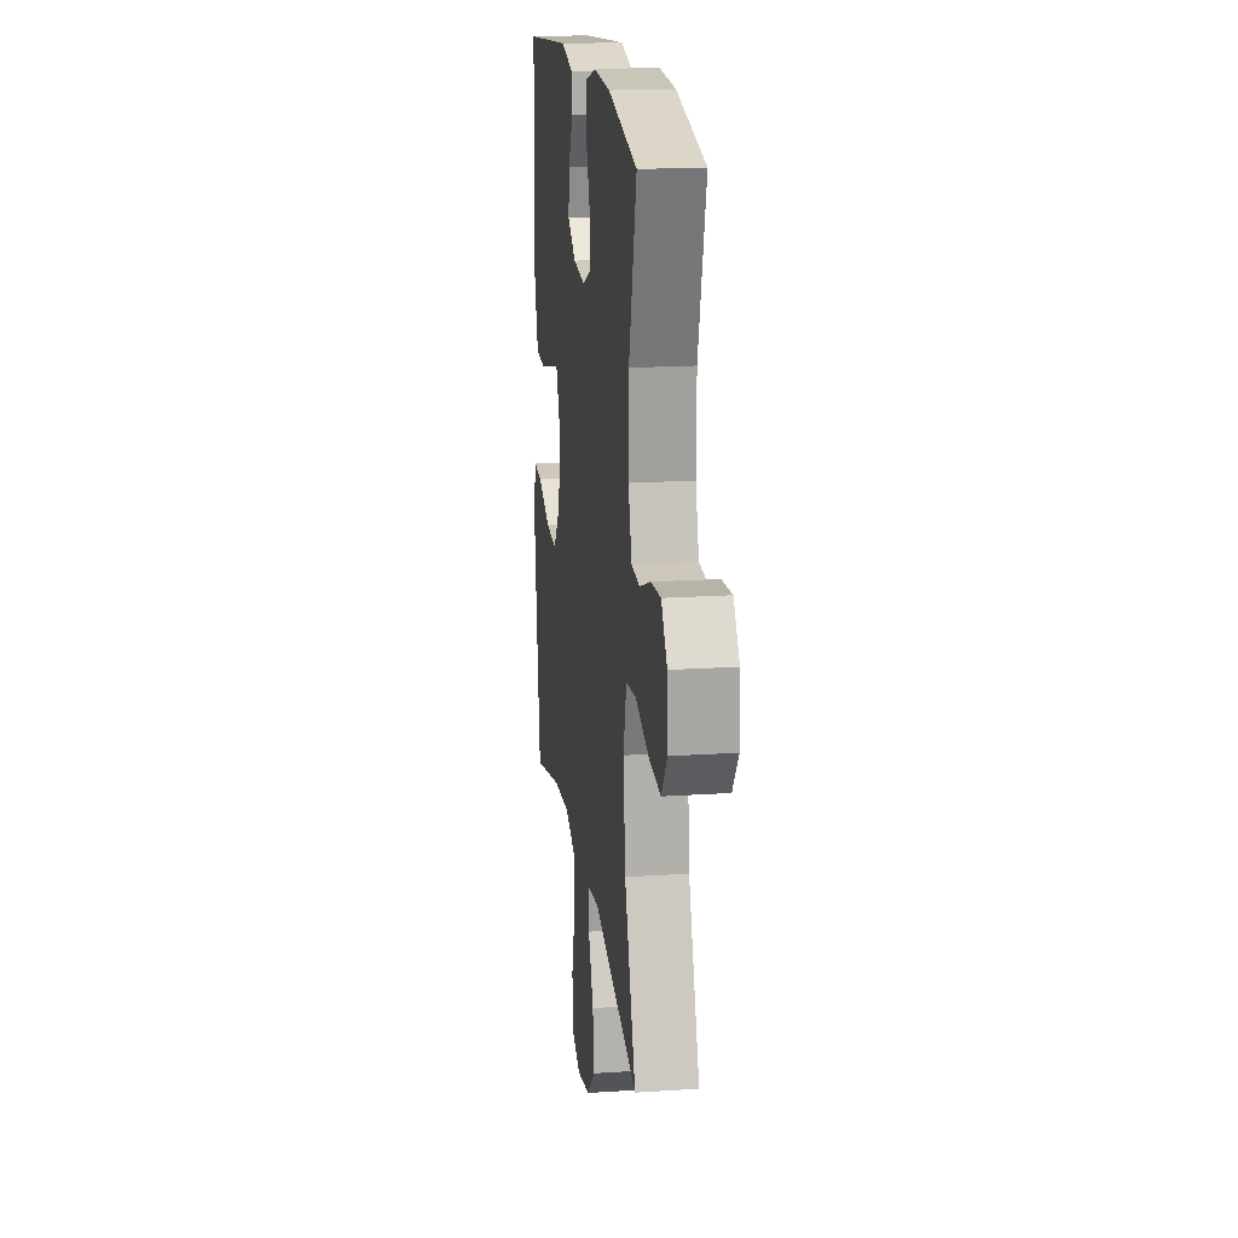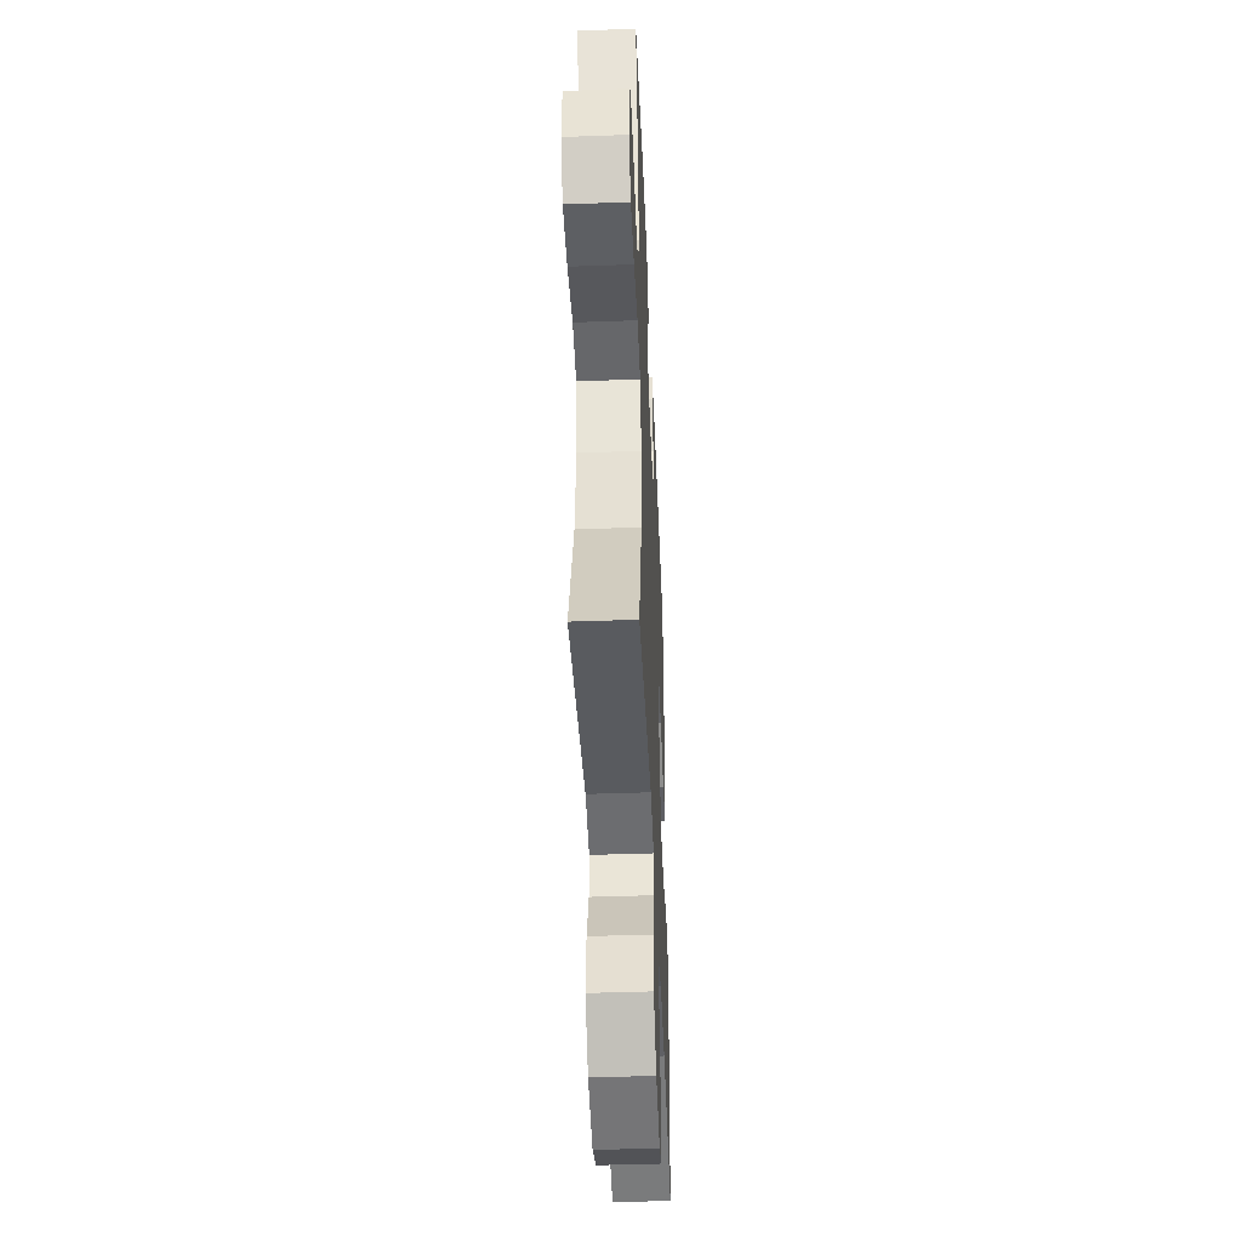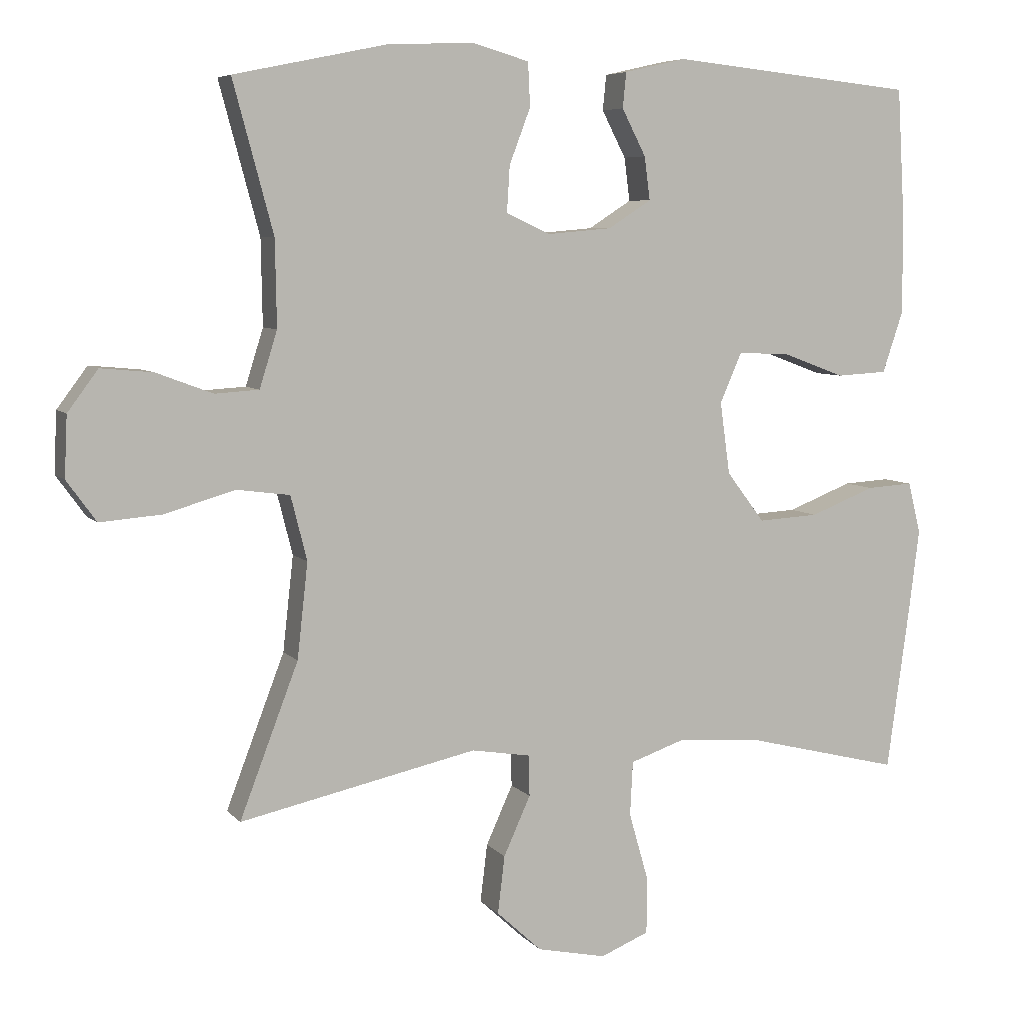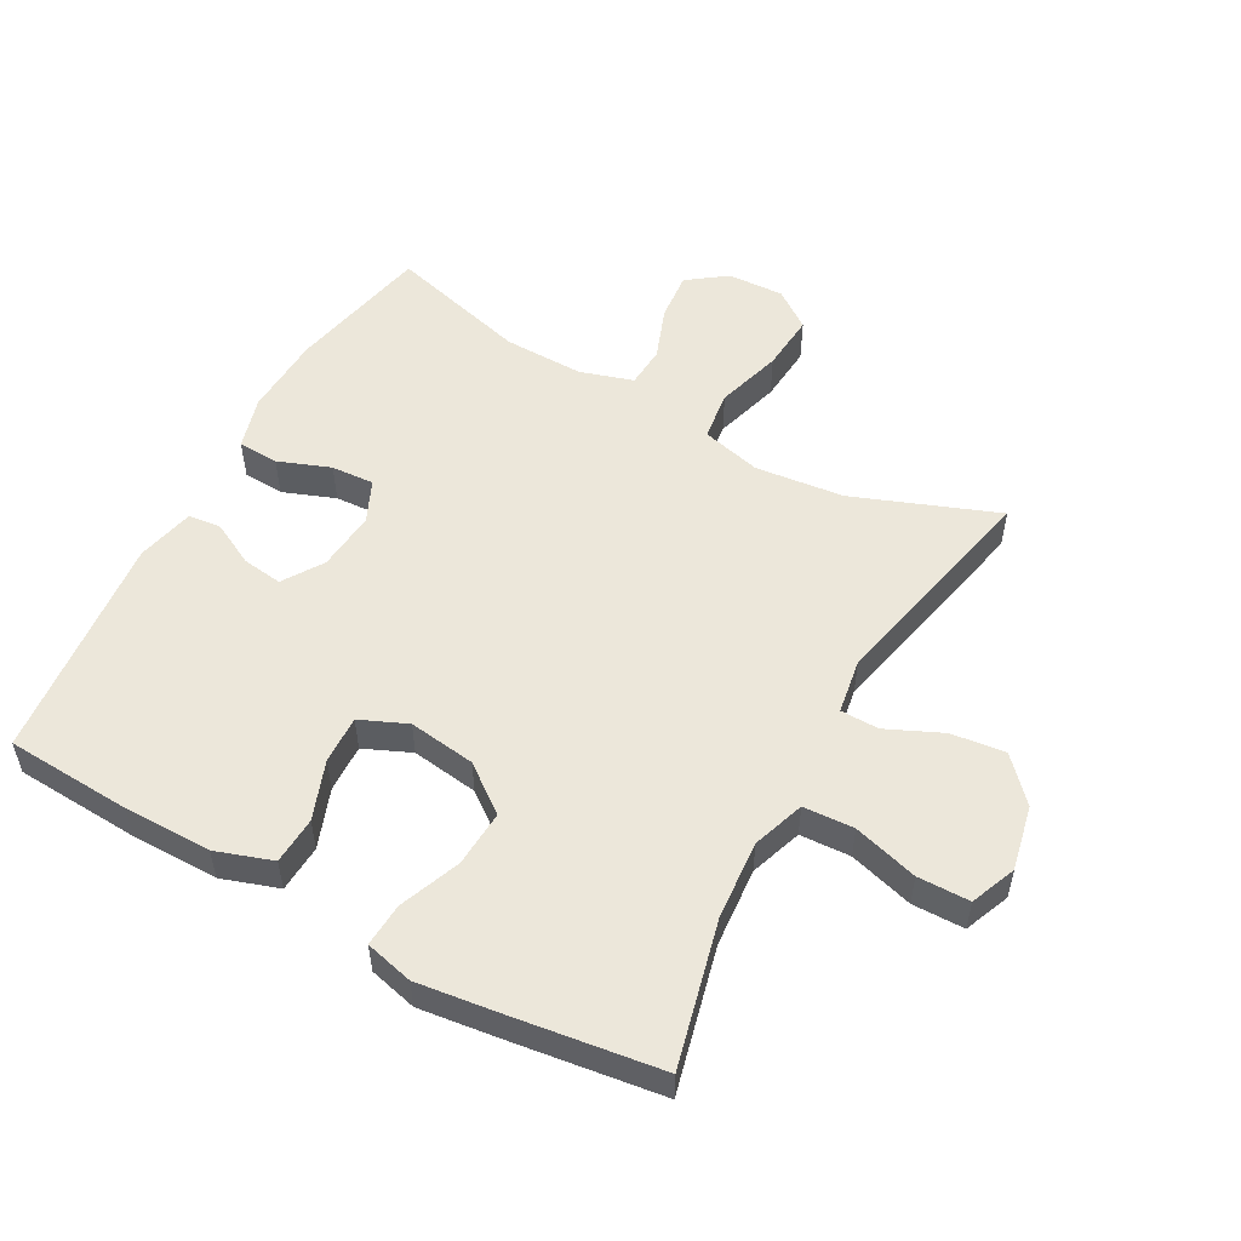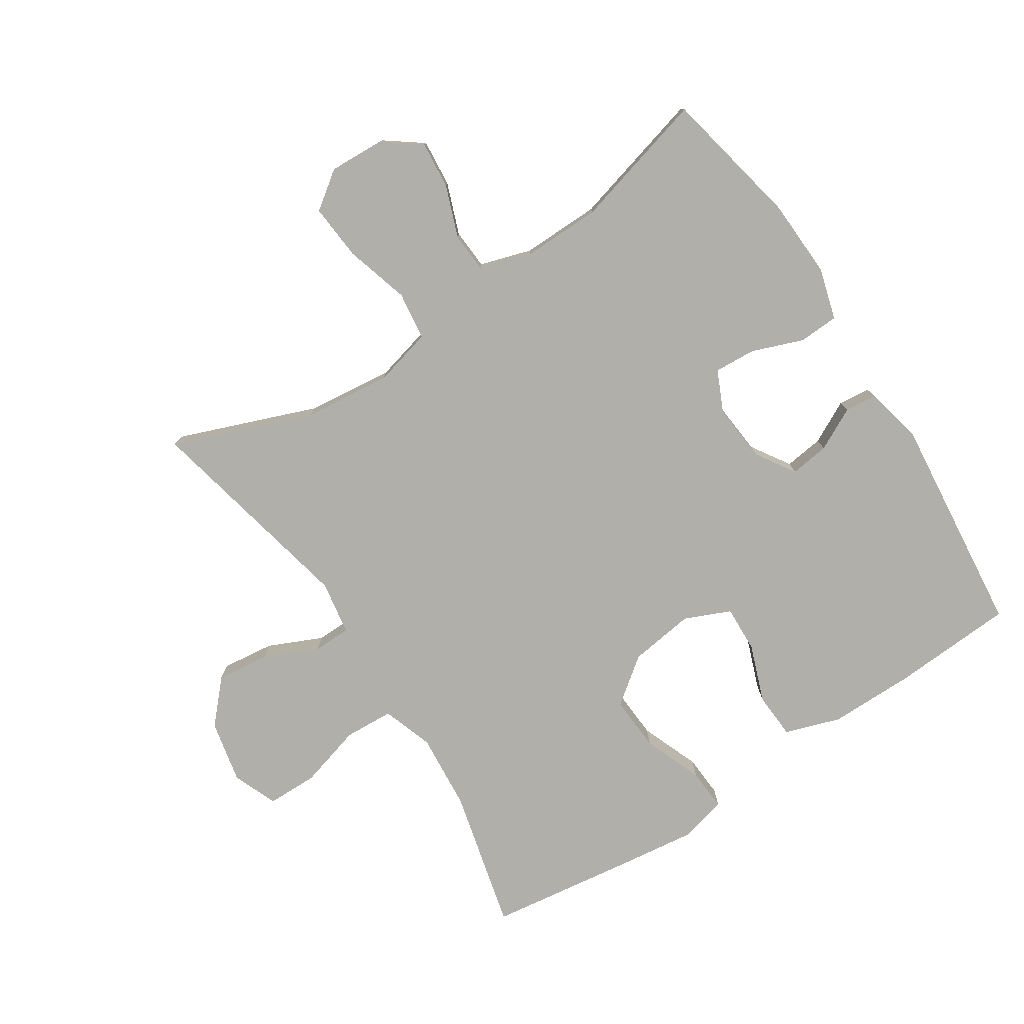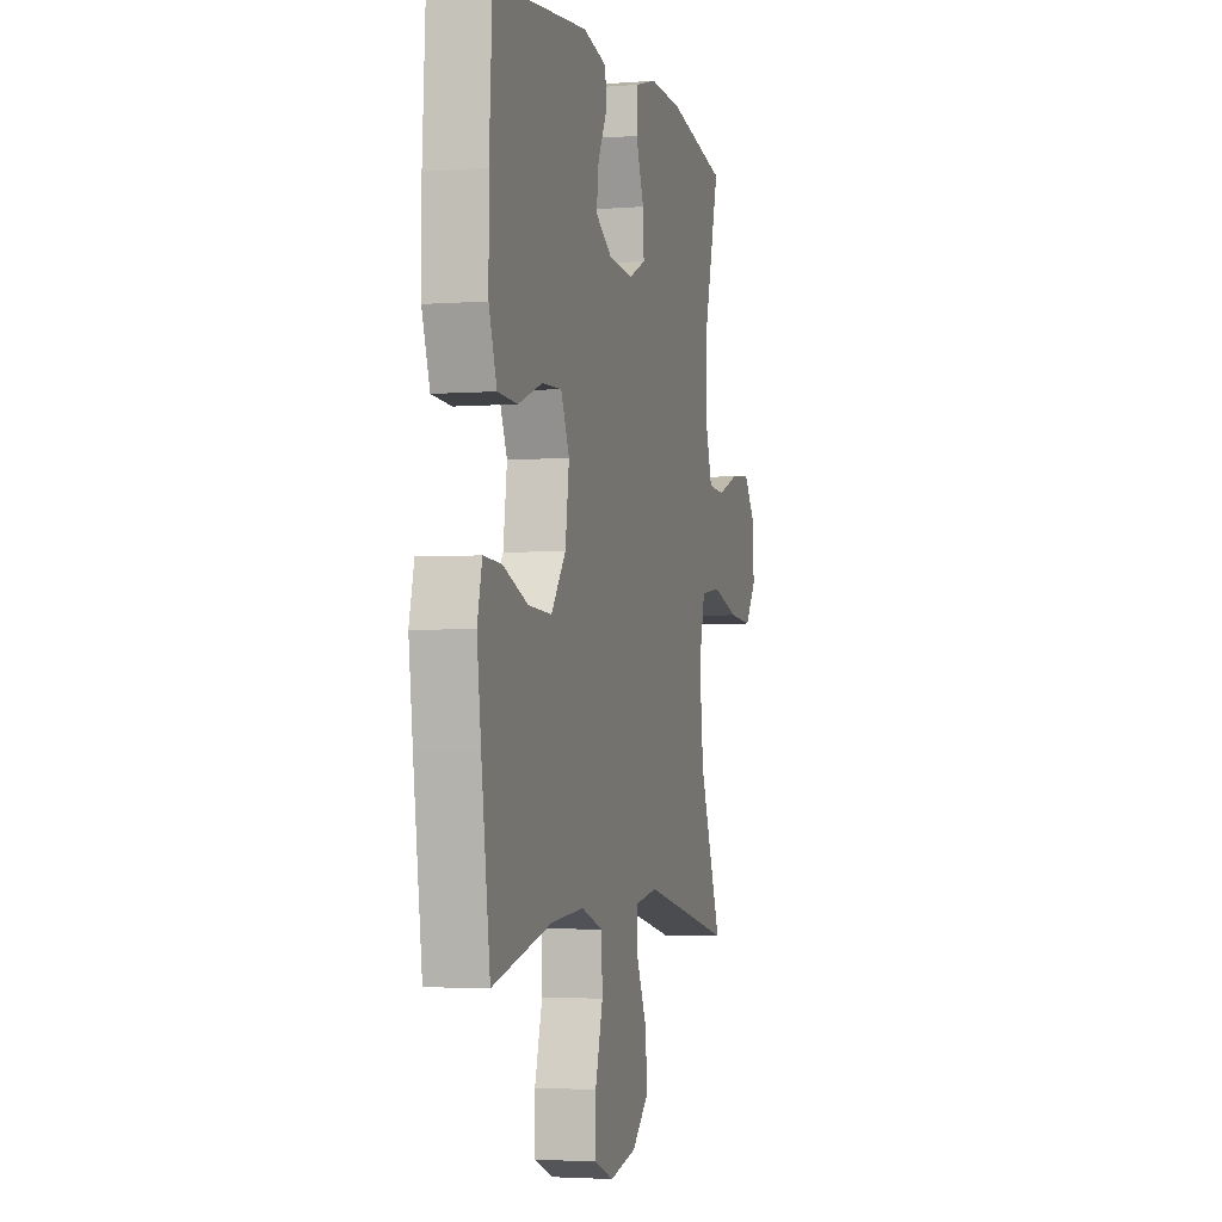
<metadata>
{"format":"obj","ext":"obj","renderer":"f3d","projection":"perspective","resolution":1024,"background":"white","views":[{"elev":18.3,"azim":-97.3,"up":"+Z"},{"elev":-44.6,"azim":-87.6,"up":"+Z"},{"elev":6.5,"azim":-21.3,"up":"+Z"},{"elev":53.5,"azim":118.9,"up":"+Y"},{"elev":-78.0,"azim":-56.9,"up":"+Y"},{"elev":-3.2,"azim":104.9,"up":"+Z"}]}
</metadata>
<code>
v -0.5 0.07 0.5
v -0.283 0.07 0.545
v -0.161 0.07 0.55
v -0.081 0.07 0.527
v -0.078 0.07 0.465
v -0.108 0.07 0.386
v -0.112 0.07 0.321
v -0.049 0.07 0.292
v 0.042 0.07 0.3
v 0.103 0.07 0.339
v 0.095 0.07 0.4
v 0.061 0.07 0.466
v 0.066 0.07 0.516
v 0.154 0.07 0.536
v 0.5 0.07 0.5
v 0.511 0.07 0.309
v 0.511 0.07 0.176
v 0.482 0.07 0.09
v 0.41 0.07 0.086
v 0.321 0.07 0.119
v 0.248 0.07 0.122
v 0.217 0.07 0.051
v 0.231 0.07 -0.051
v 0.285 0.07 -0.122
v 0.371 0.07 -0.117
v 0.463 0.07 -0.081
v 0.529 0.07 -0.077
v 0.547 0.07 -0.15
v 0.532 0.07 -0.268
v 0.5 0.07 -0.5
v 0.281 0.07 -0.446
v 0.161 0.07 -0.436
v 0.082 0.07 -0.463
v 0.078 0.07 -0.54
v 0.106 0.07 -0.638
v 0.105 0.07 -0.717
v 0.036 0.07 -0.745
v -0.062 0.07 -0.724
v -0.126 0.07 -0.665
v -0.116 0.07 -0.583
v -0.078 0.07 -0.499
v -0.079 0.07 -0.441
v -0.163 0.07 -0.427
v -0.5 0.07 -0.5
v -0.417 0.07 -0.283
v -0.402 0.07 -0.148
v -0.425 0.07 -0.057
v -0.5 0.07 -0.047
v -0.6 0.07 -0.076
v -0.687 0.07 -0.083
v -0.729 0.07 -0.025
v -0.725 0.07 0.061
v -0.682 0.07 0.119
v -0.608 0.07 0.112
v -0.528 0.07 0.082
v -0.466 0.07 0.086
v -0.441 0.07 0.166
v -0.443 0.07 0.288
v -0.5 0 0.5
v -0.283 0 0.545
v -0.161 0 0.55
v -0.081 0 0.527
v -0.078 0 0.465
v -0.108 0 0.386
v -0.112 0 0.321
v -0.049 0 0.292
v 0.042 0 0.3
v 0.103 0 0.339
v 0.095 0 0.4
v 0.061 0 0.466
v 0.066 0 0.516
v 0.154 0 0.536
v 0.5 0 0.5
v 0.511 0 0.309
v 0.511 0 0.176
v 0.482 0 0.09
v 0.41 0 0.086
v 0.321 0 0.119
v 0.248 0 0.122
v 0.217 0 0.051
v 0.231 0 -0.051
v 0.285 0 -0.122
v 0.371 0 -0.117
v 0.463 0 -0.081
v 0.529 0 -0.077
v 0.547 0 -0.15
v 0.532 0 -0.268
v 0.5 0 -0.5
v 0.281 0 -0.446
v 0.161 0 -0.436
v 0.082 0 -0.463
v 0.078 0 -0.54
v 0.106 0 -0.638
v 0.105 0 -0.717
v 0.036 0 -0.745
v -0.062 0 -0.724
v -0.126 0 -0.665
v -0.116 0 -0.583
v -0.078 0 -0.499
v -0.079 0 -0.441
v -0.163 0 -0.427
v -0.5 0 -0.5
v -0.417 0 -0.283
v -0.402 0 -0.148
v -0.425 0 -0.057
v -0.5 0 -0.047
v -0.6 0 -0.076
v -0.687 0 -0.083
v -0.729 0 -0.025
v -0.725 0 0.061
v -0.682 0 0.119
v -0.608 0 0.112
v -0.528 0 0.082
v -0.466 0 0.086
v -0.441 0 0.166
v -0.443 0 0.288
f 53 54 55
f 52 53 55
f 51 52 55
f 50 51 55
f 49 50 55
f 48 49 55
f 47 48 55 56
f 43 44 45
f 42 43 45 46
f 39 40 41
f 38 39 41
f 37 38 41
f 36 37 41
f 35 36 41
f 34 35 41
f 33 34 41 42
f 42 46 47
f 33 42 47
f 32 33 47
f 29 30 31
f 28 29 31
f 27 28 31
f 26 27 31
f 25 26 31
f 24 25 31 32
f 18 19 20
f 17 18 20
f 16 17 20
f 15 16 20
f 14 15 20
f 13 14 20
f 12 13 20
f 11 12 20
f 10 11 20 21
f 9 10 21 22
f 4 5 6
f 3 4 6
f 2 3 6
f 1 2 6
f 58 1 6
f 57 58 6 7
f 57 7 8
f 56 57 8
f 47 56 8
f 32 47 8
f 24 32 8
f 23 24 8
f 8 9 22 23
f 113 112 111
f 113 111 110
f 113 110 109
f 113 109 108
f 113 108 107
f 113 107 106
f 114 113 106 105
f 103 102 101
f 104 103 101 100
f 99 98 97
f 99 97 96
f 99 96 95
f 99 95 94
f 99 94 93
f 99 93 92
f 100 99 92 91
f 105 104 100
f 105 100 91
f 105 91 90
f 89 88 87
f 89 87 86
f 89 86 85
f 89 85 84
f 89 84 83
f 90 89 83 82
f 78 77 76
f 78 76 75
f 78 75 74
f 78 74 73
f 78 73 72
f 78 72 71
f 78 71 70
f 78 70 69
f 79 78 69 68
f 80 79 68 67
f 64 63 62
f 64 62 61
f 64 61 60
f 64 60 59
f 64 59 116
f 65 64 116 115
f 66 65 115
f 66 115 114
f 66 114 105
f 66 105 90
f 66 90 82
f 66 82 81
f 81 80 67 66
f 1 59 60 2
f 2 60 61 3
f 3 61 62 4
f 4 62 63 5
f 5 63 64 6
f 6 64 65 7
f 7 65 66 8
f 8 66 67 9
f 9 67 68 10
f 10 68 69 11
f 11 69 70 12
f 12 70 71 13
f 13 71 72 14
f 14 72 73 15
f 15 73 74 16
f 16 74 75 17
f 17 75 76 18
f 18 76 77 19
f 19 77 78 20
f 20 78 79 21
f 21 79 80 22
f 22 80 81 23
f 23 81 82 24
f 24 82 83 25
f 25 83 84 26
f 26 84 85 27
f 27 85 86 28
f 28 86 87 29
f 29 87 88 30
f 30 88 89 31
f 31 89 90 32
f 32 90 91 33
f 33 91 92 34
f 34 92 93 35
f 35 93 94 36
f 36 94 95 37
f 37 95 96 38
f 38 96 97 39
f 39 97 98 40
f 40 98 99 41
f 41 99 100 42
f 42 100 101 43
f 43 101 102 44
f 44 102 103 45
f 45 103 104 46
f 46 104 105 47
f 47 105 106 48
f 48 106 107 49
f 49 107 108 50
f 50 108 109 51
f 51 109 110 52
f 52 110 111 53
f 53 111 112 54
f 54 112 113 55
f 55 113 114 56
f 56 114 115 57
f 57 115 116 58
f 58 116 59 1

</code>
